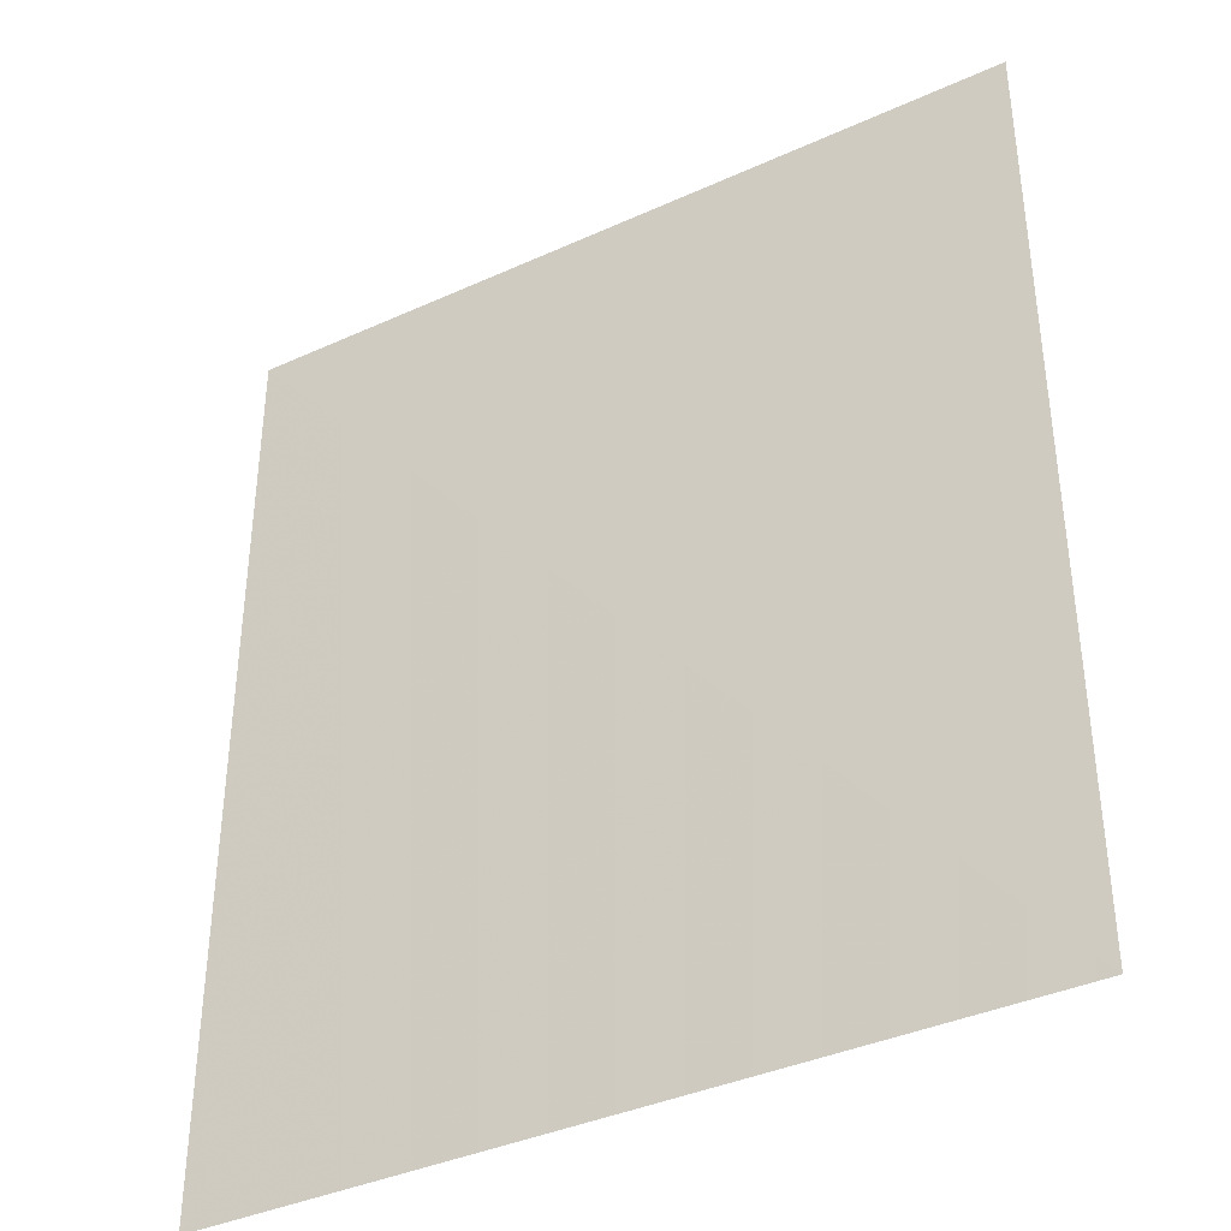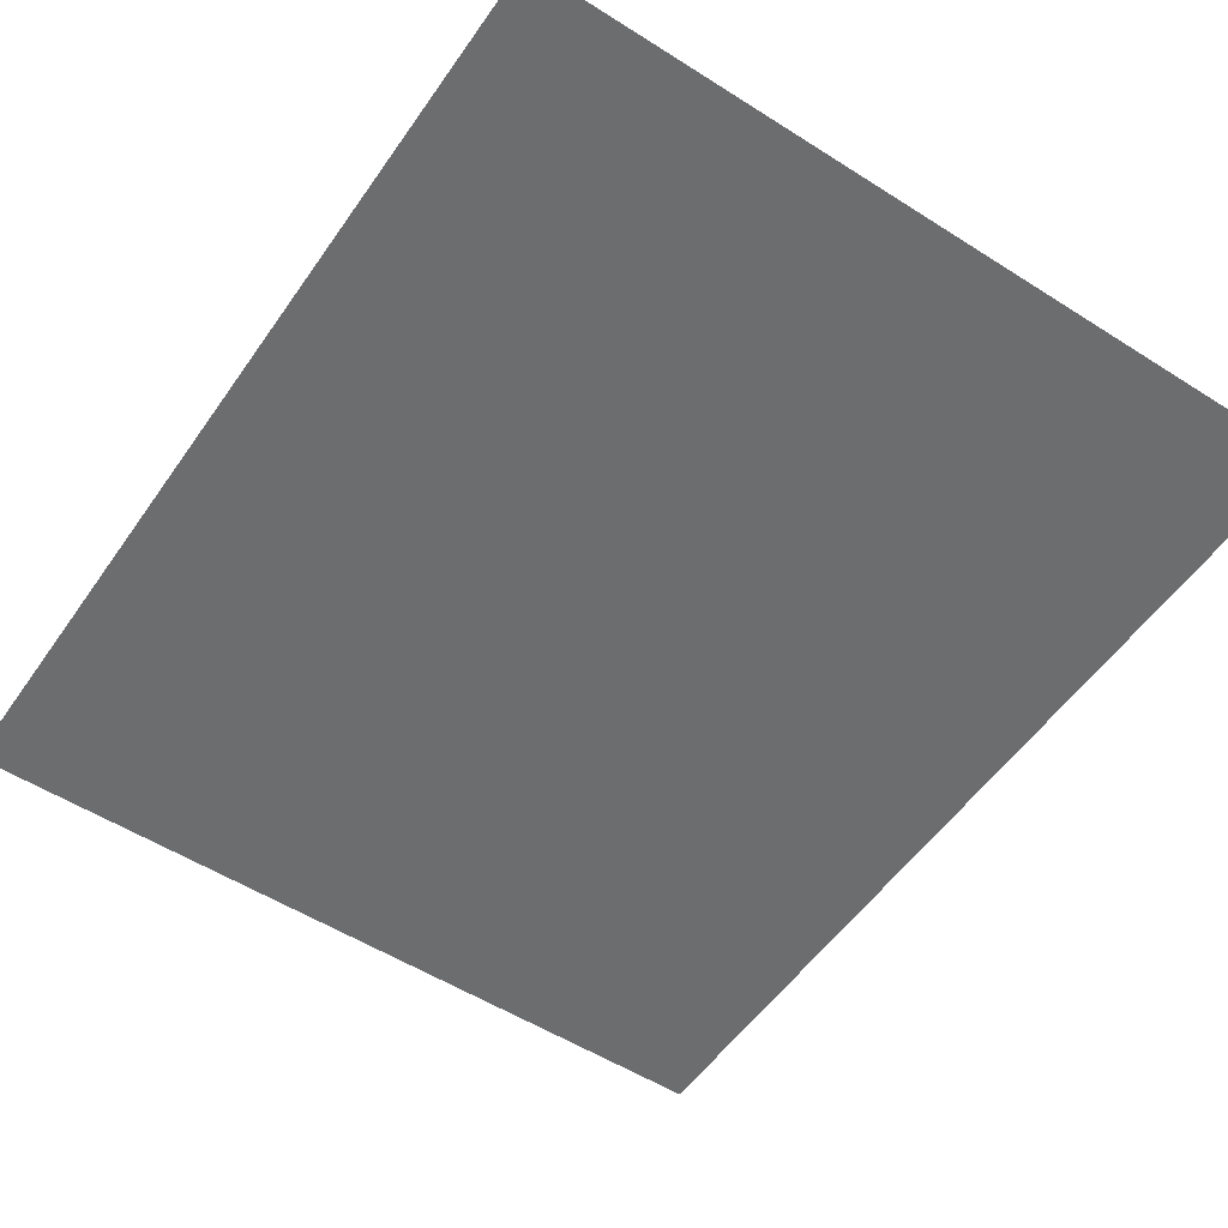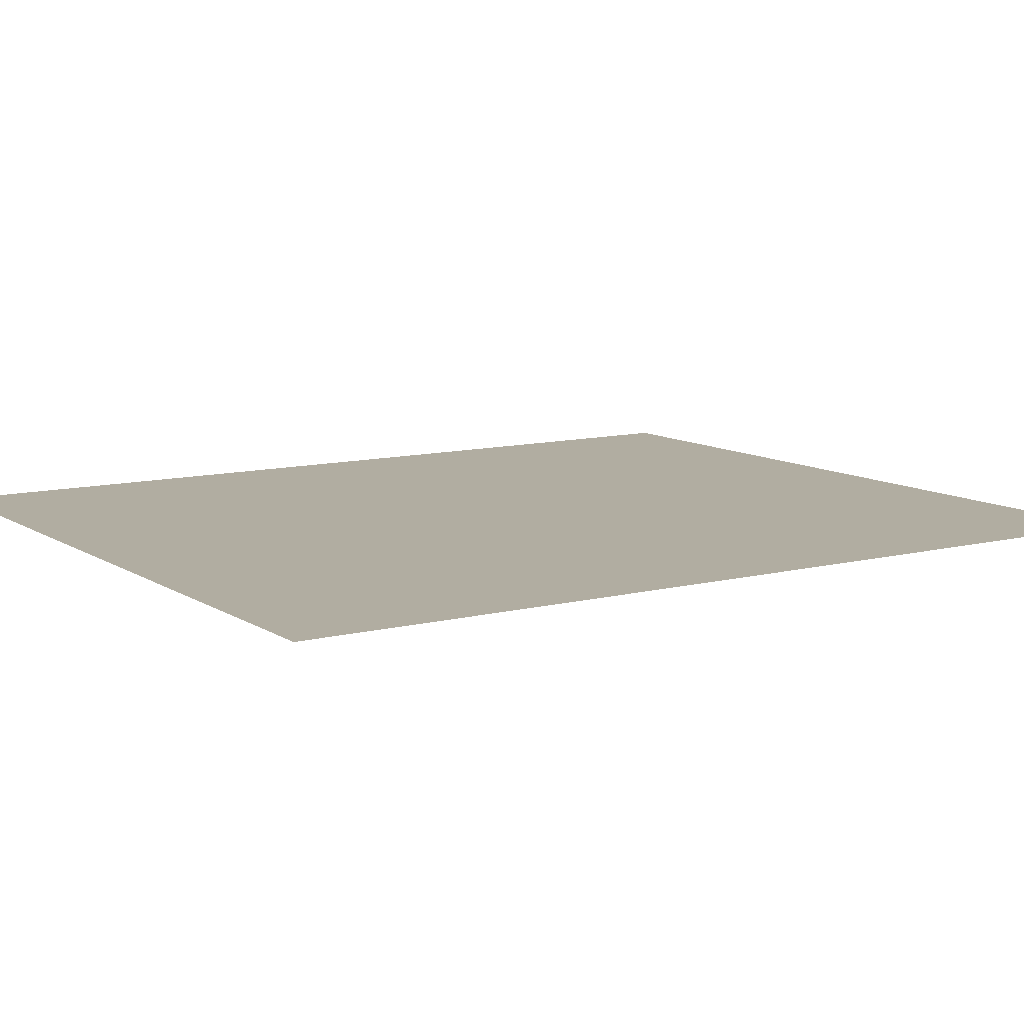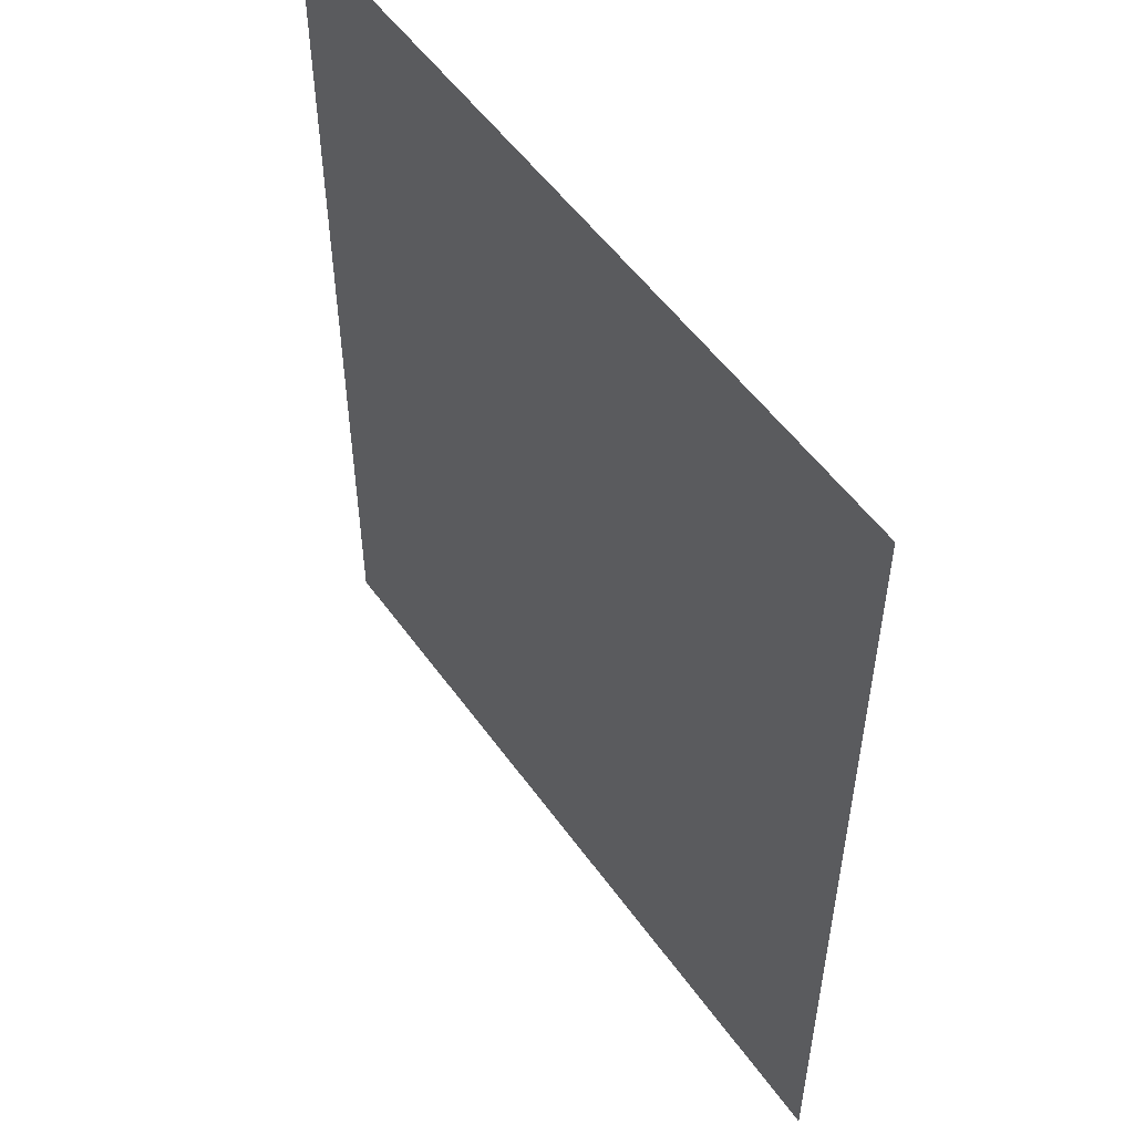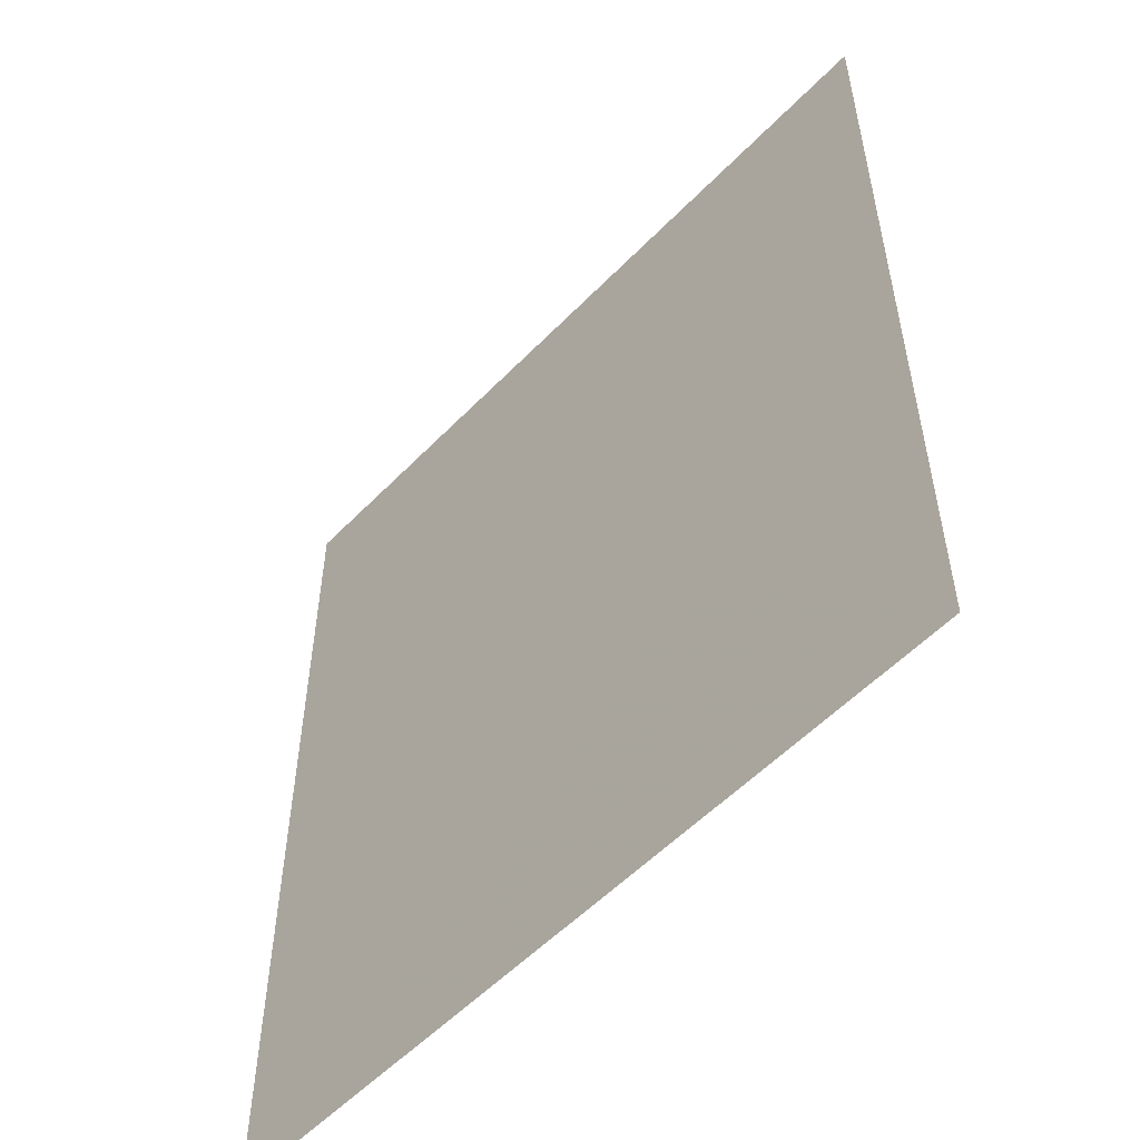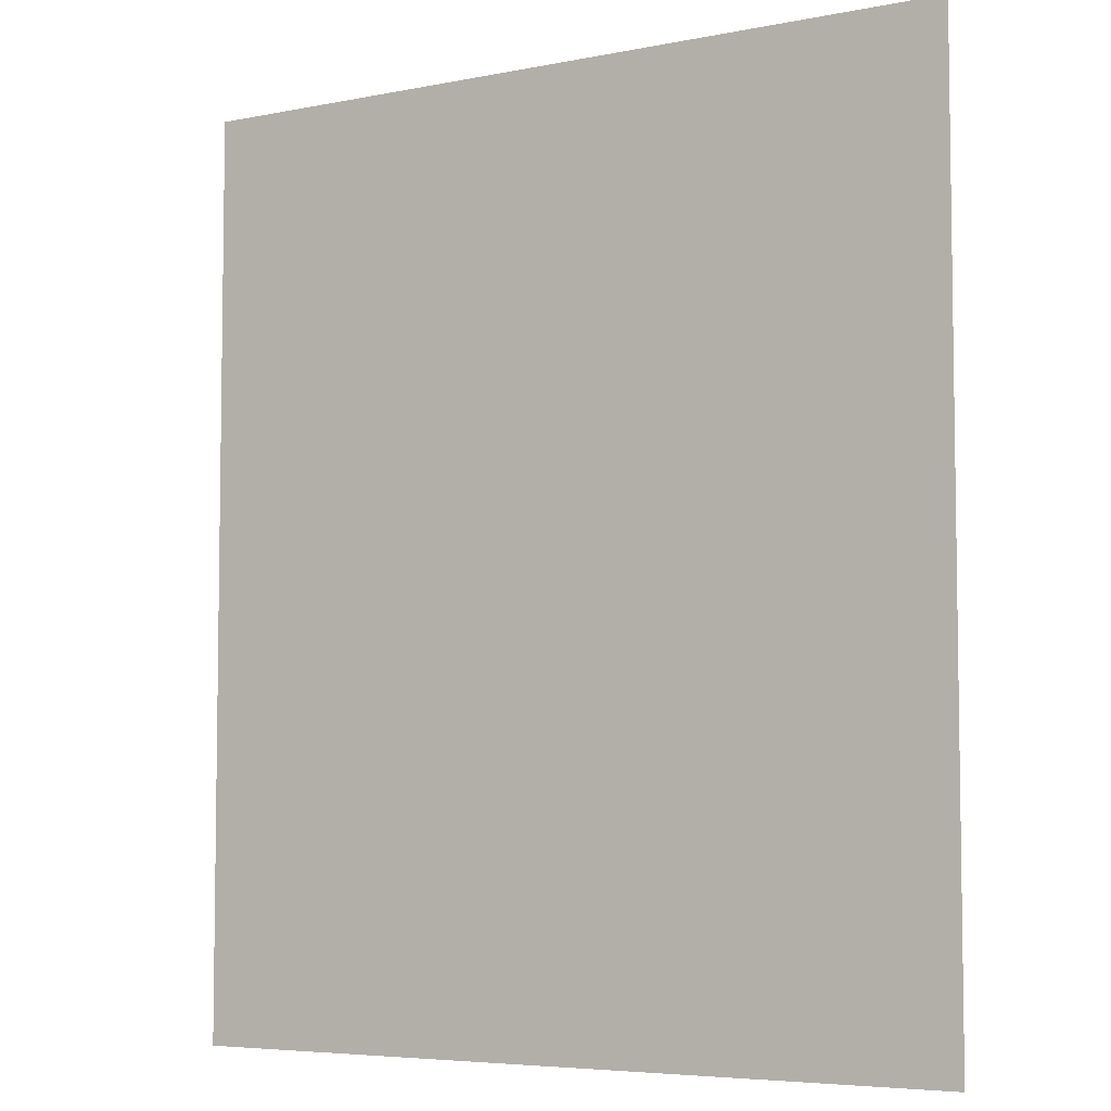
<metadata>
{"format":"obj","ext":"obj","renderer":"f3d","projection":"perspective","resolution":1024,"background":"white","views":[{"elev":-38.3,"azim":-150.1,"up":"+Y"},{"elev":-53.9,"azim":-34.1,"up":"+Z"},{"elev":10.3,"azim":-122.9,"up":"+Z"},{"elev":53.3,"azim":-124.7,"up":"+Y"},{"elev":-55.0,"azim":-132.9,"up":"+Y"},{"elev":-5.6,"azim":-148.5,"up":"+Y"}]}
</metadata>
<code>
v 2.906 3.469 -1.364e-07
v -3 -3.469 -0.0009996
v -3 3.469 -5.016e-07
v 2.906 -3.469 5.379e-07
g Shade_639_4
f 1 3 2
f 4 1 2

</code>
